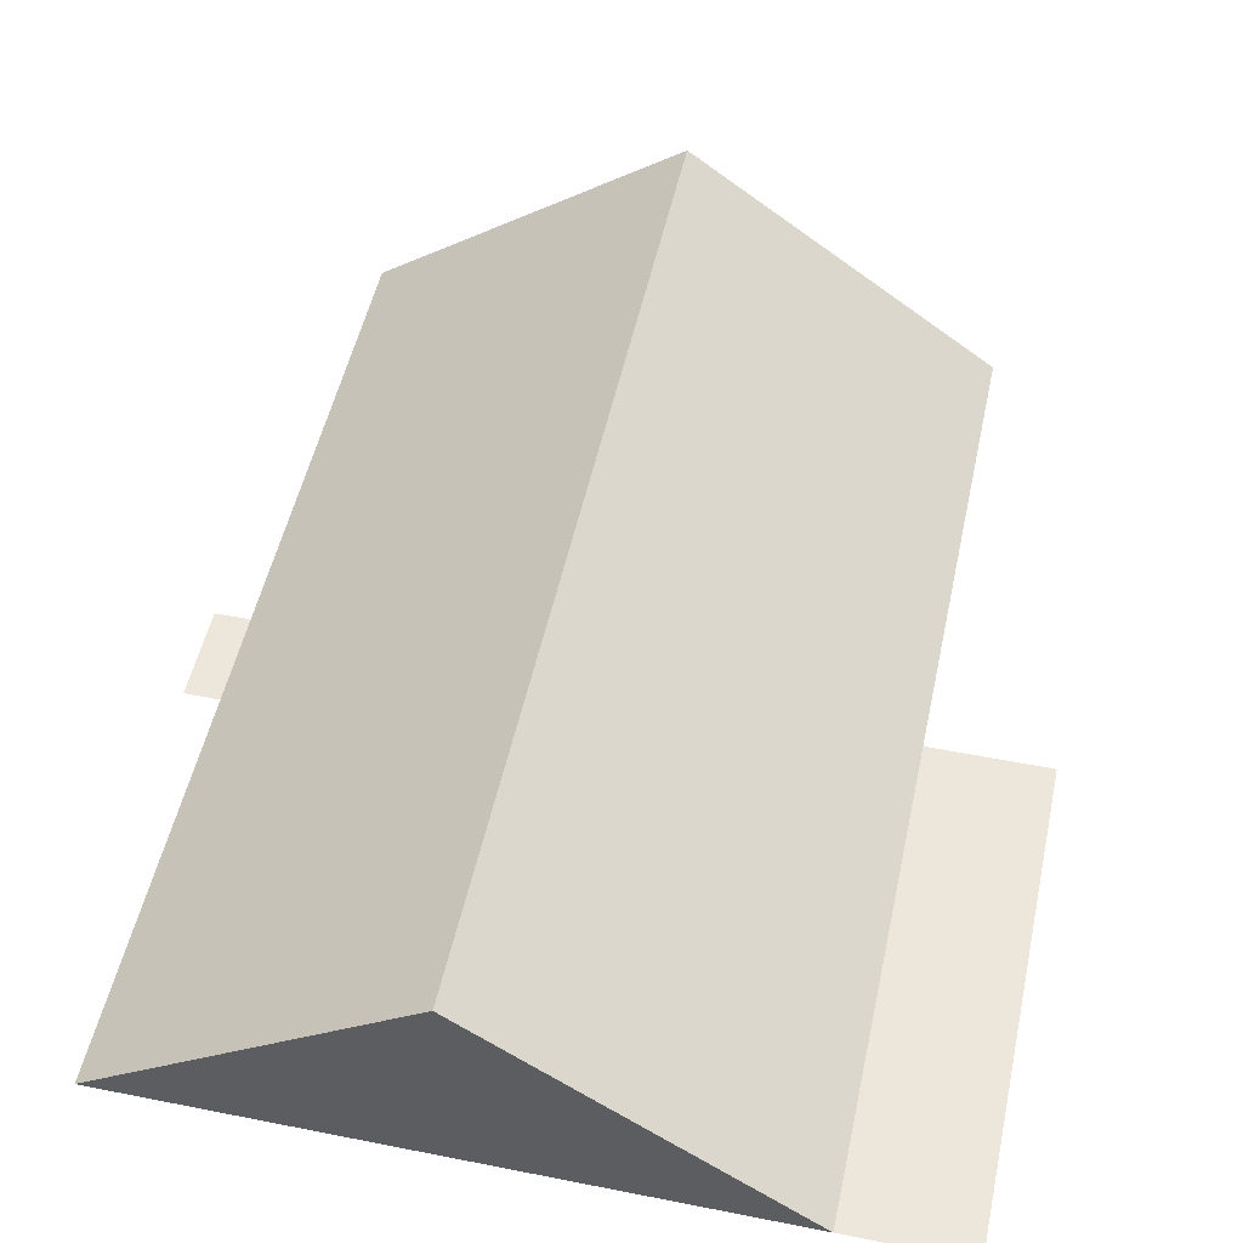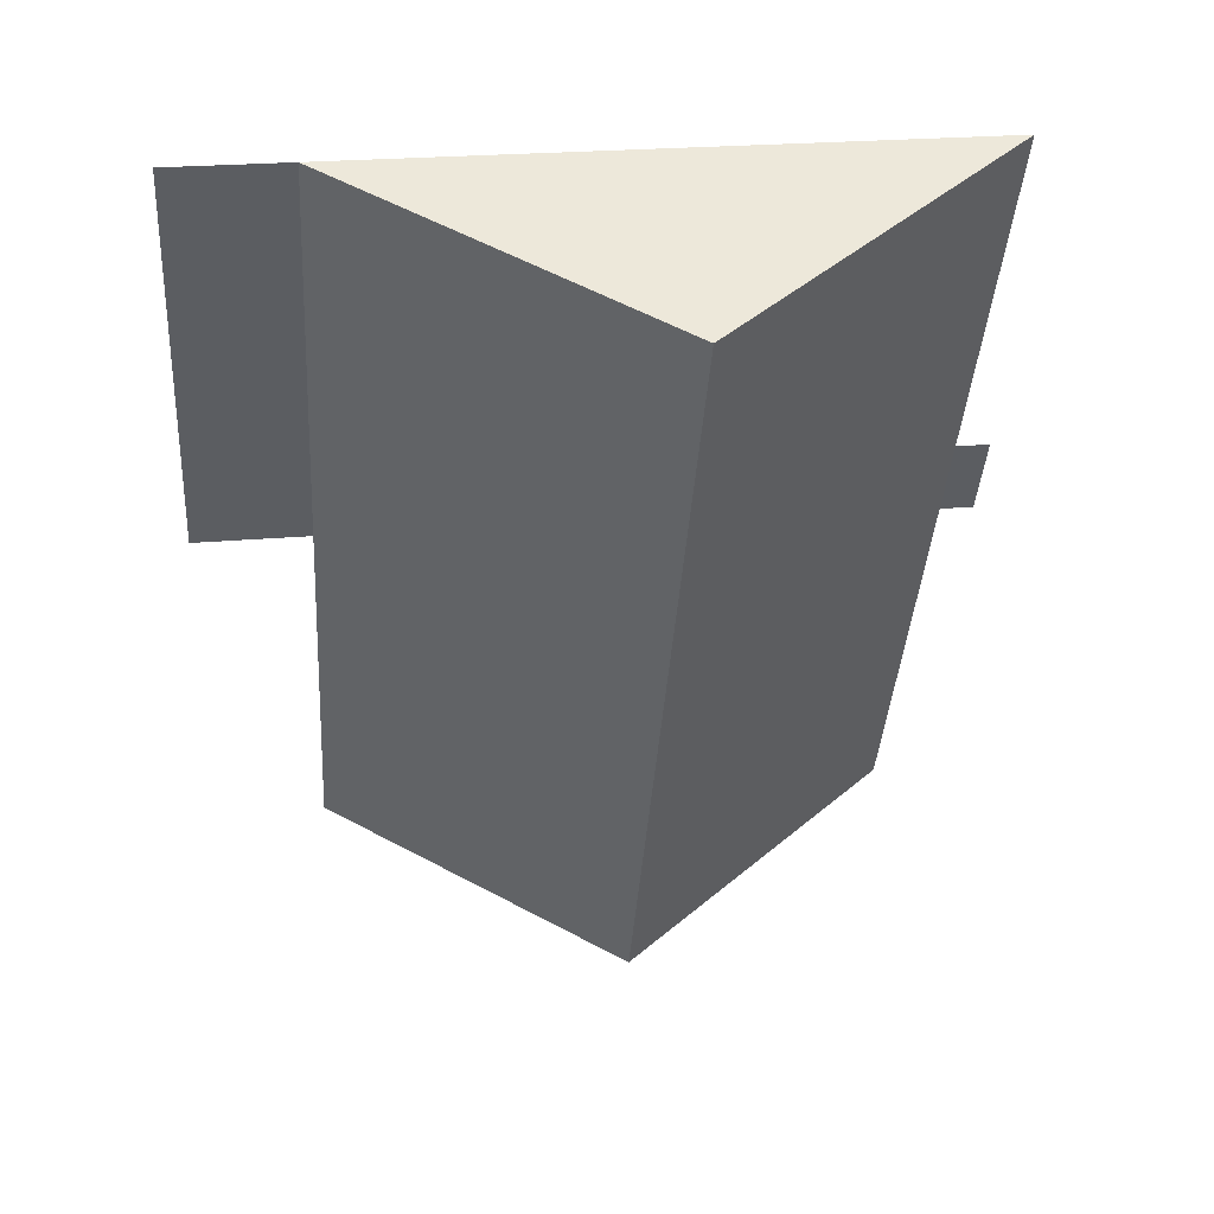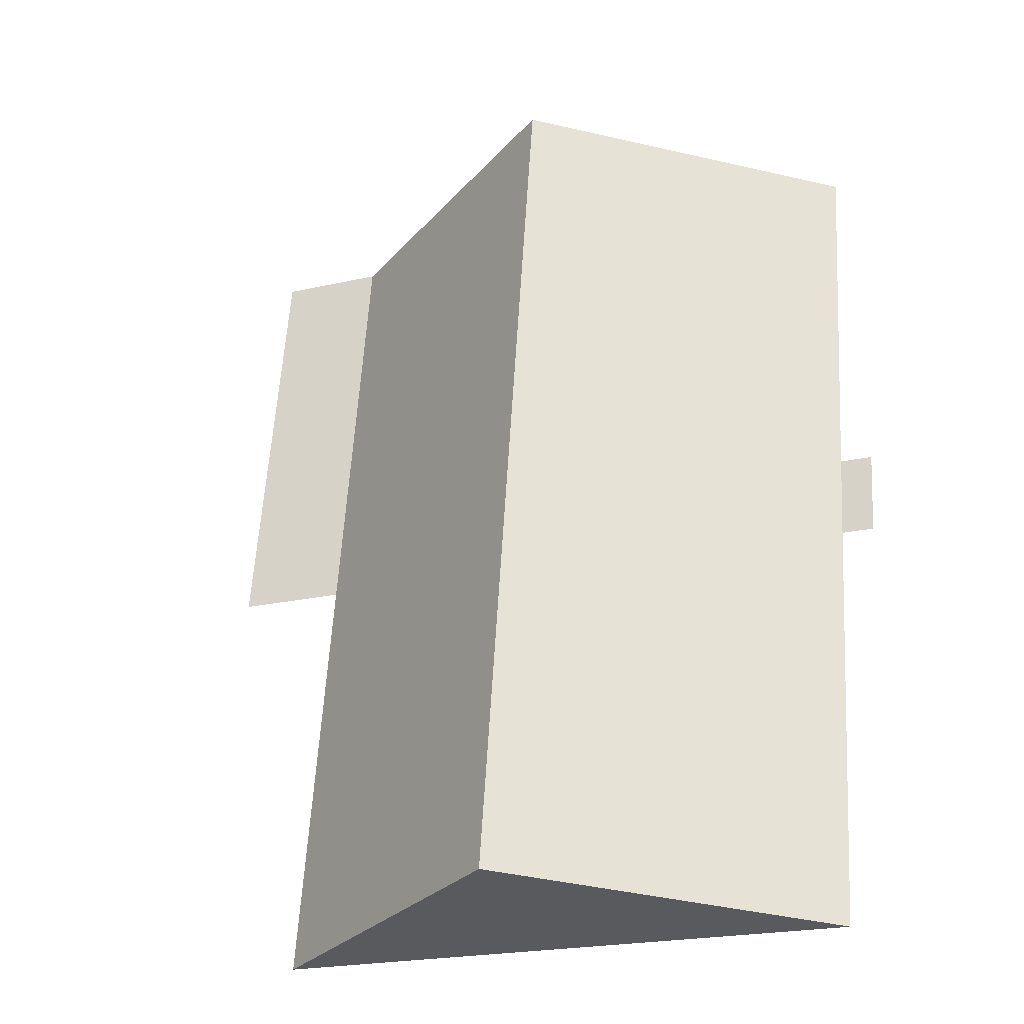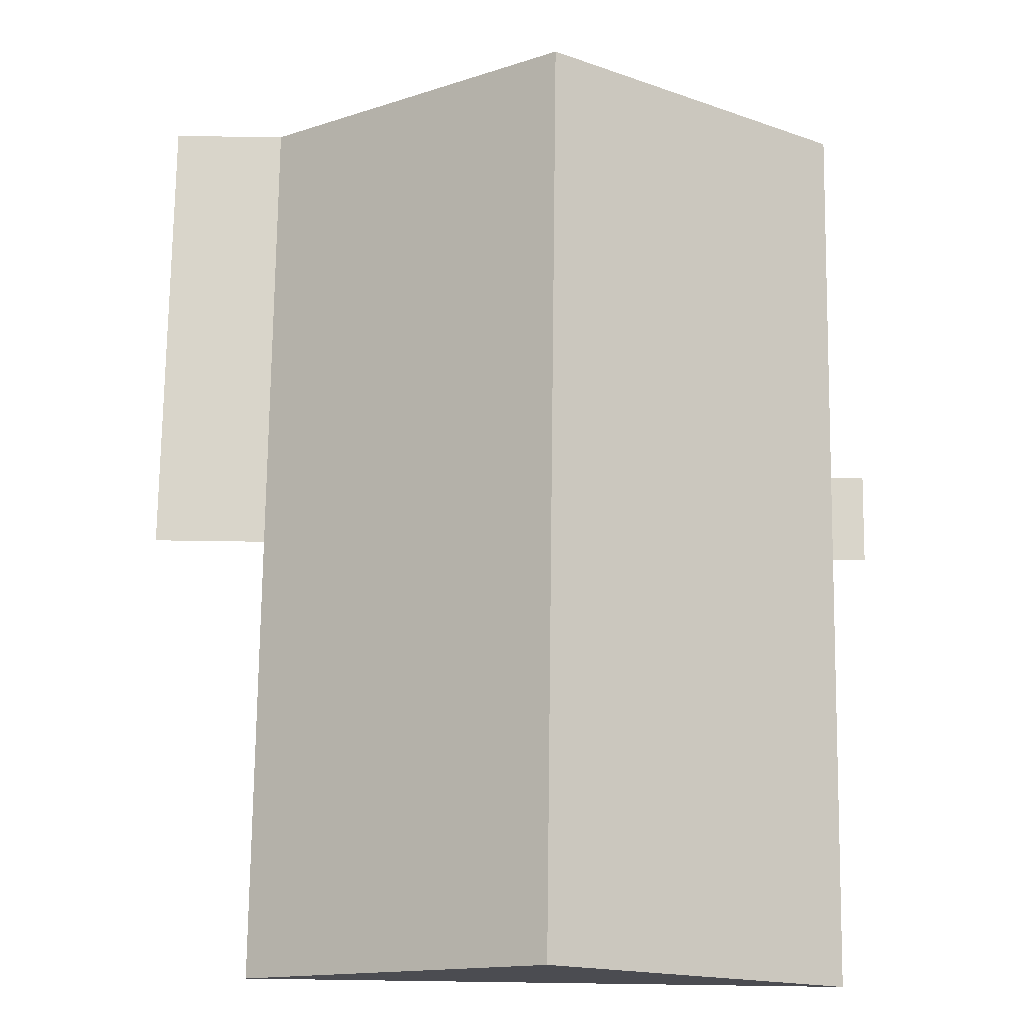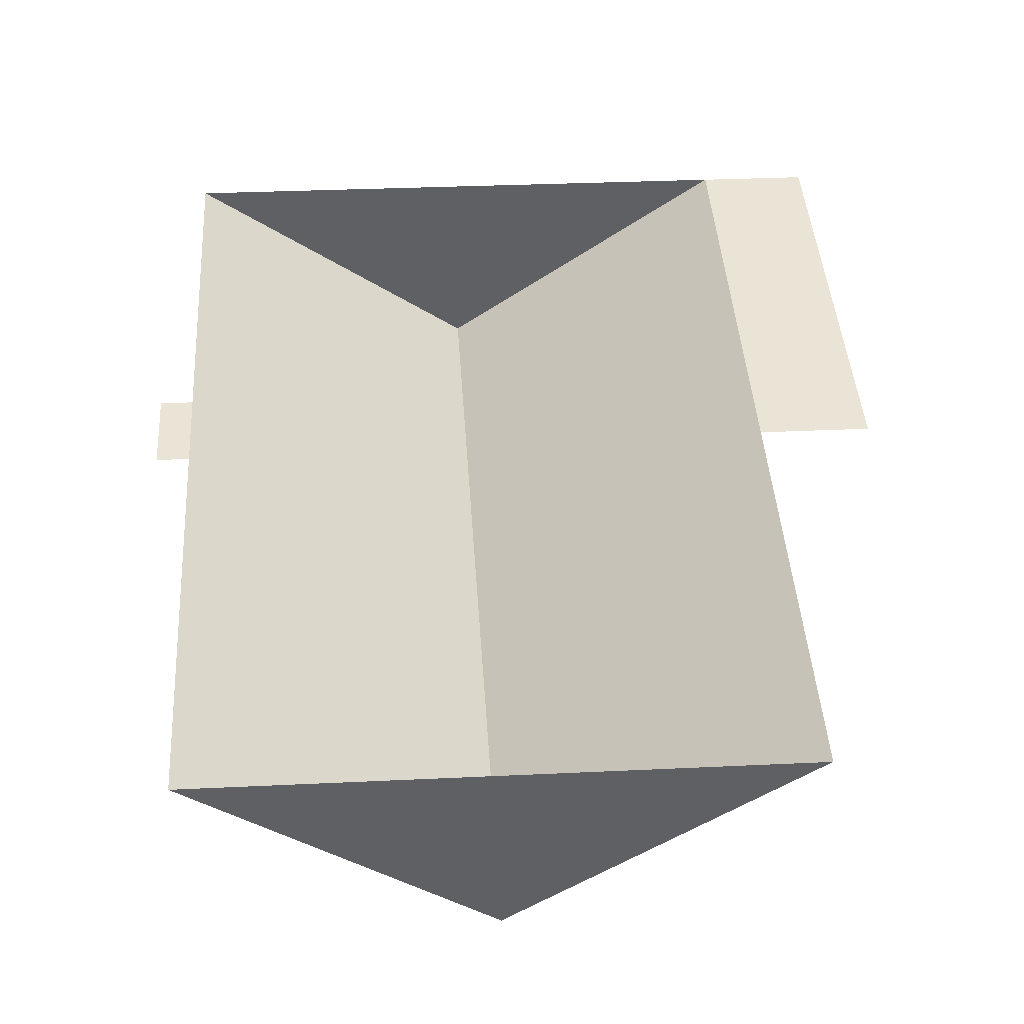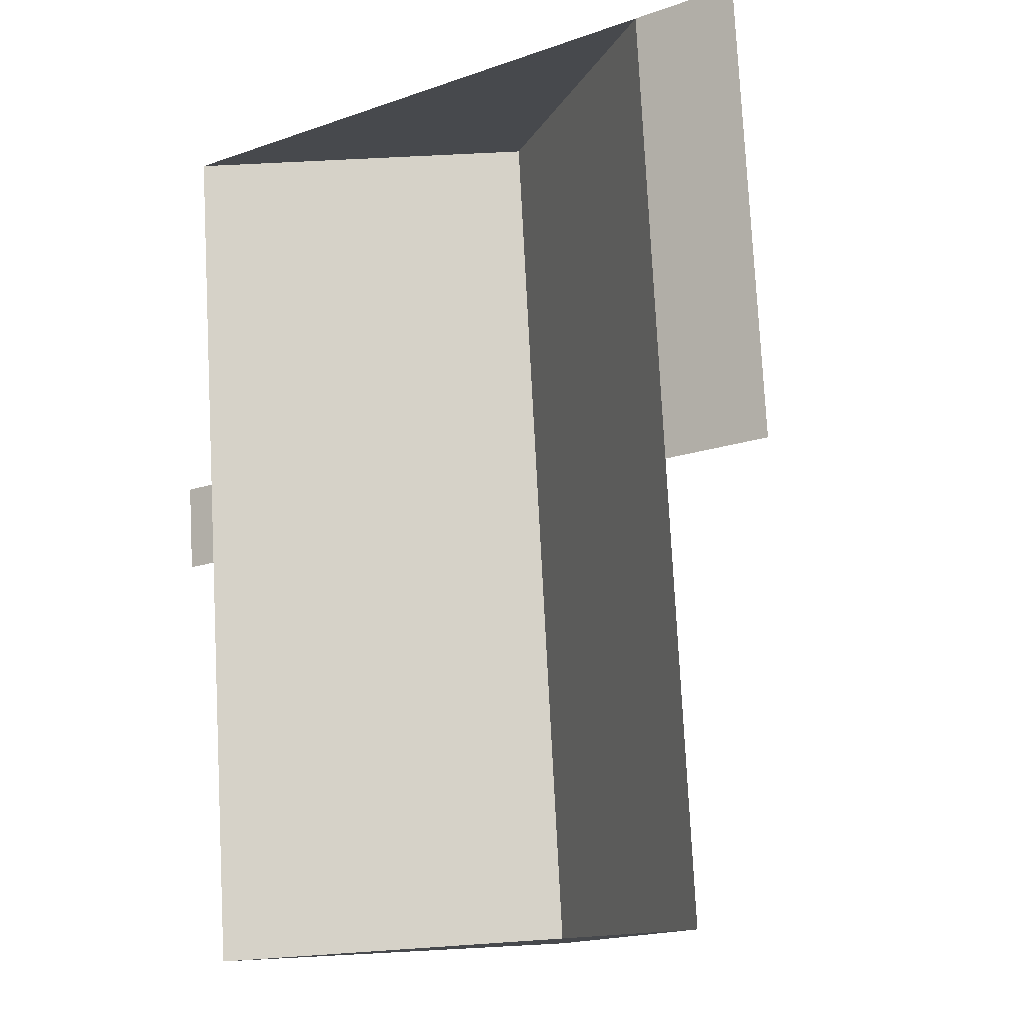
<metadata>
{"format":"obj","ext":"obj","renderer":"f3d","projection":"perspective","resolution":1024,"background":"white","views":[{"elev":51.5,"azim":8.5,"up":"+Y"},{"elev":52.3,"azim":172.8,"up":"+Z"},{"elev":-32.5,"azim":-158.8,"up":"+Z"},{"elev":74.5,"azim":177.1,"up":"+Y"},{"elev":-46.7,"azim":-0.7,"up":"+Z"},{"elev":-10.0,"azim":35.4,"up":"+Z"}]}
</metadata>
<code>
o CG10_500_038071_0015_roof
v 130.2 144.8 -319.4
v 226.5 75 -313.1
v 33.84 75 -325.6
v 24.64 75 -183.5
v 13.93 75 -184.2
v 217.3 75 -167.3
v 254 75 -164.9
v 22.76 75 -154.4
v 12.05 75 -155.1
v 111.3 145 -24.6
v 14.76 75 -30.85
v 207.8 75 -18.35
v 244.4 75 -15.99
v 226.5 0 -313.1
v 33.84 0 -325.6
v 24.64 0 -183.5
v 13.93 0 -184.2
v 12.05 0 -155.1
v 22.76 0 -154.4
v 14.76 0 -30.85
v 207.8 0 -18.35
v 244.4 0 -15.99
v 254 0 -164.9
v 217.3 0 -167.3
f 12 6 7 13
f 8 9 5 4
f 11 8 4 3 1 10
f 10 12 6 2 1
f 12 10 11
f 3 1 2

</code>
